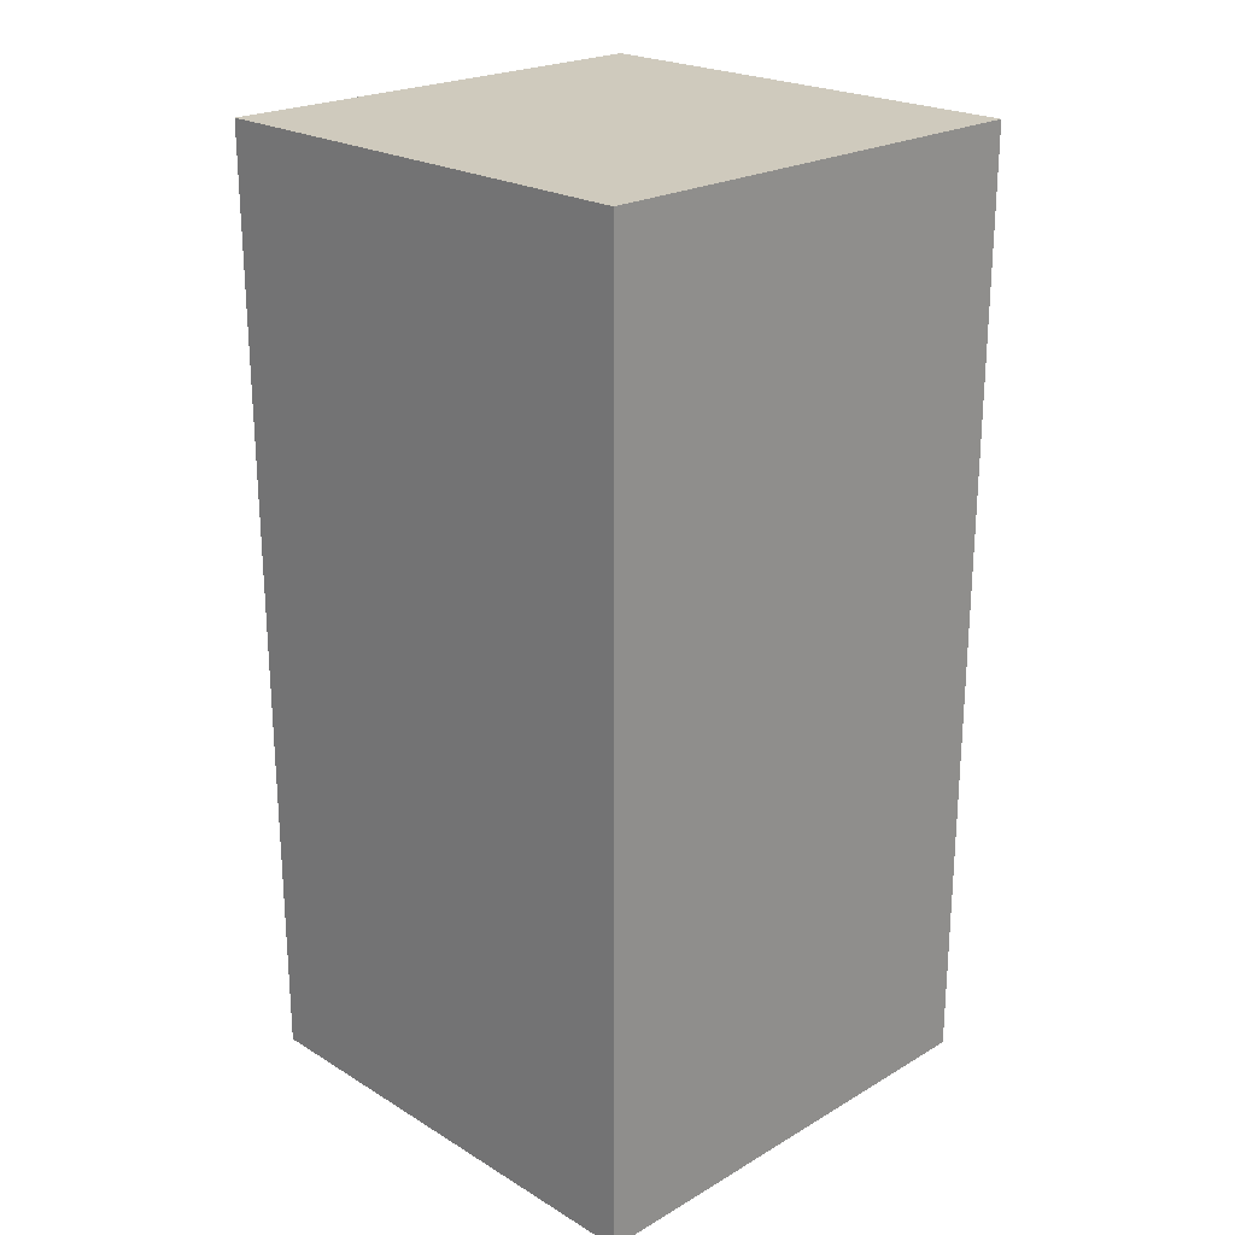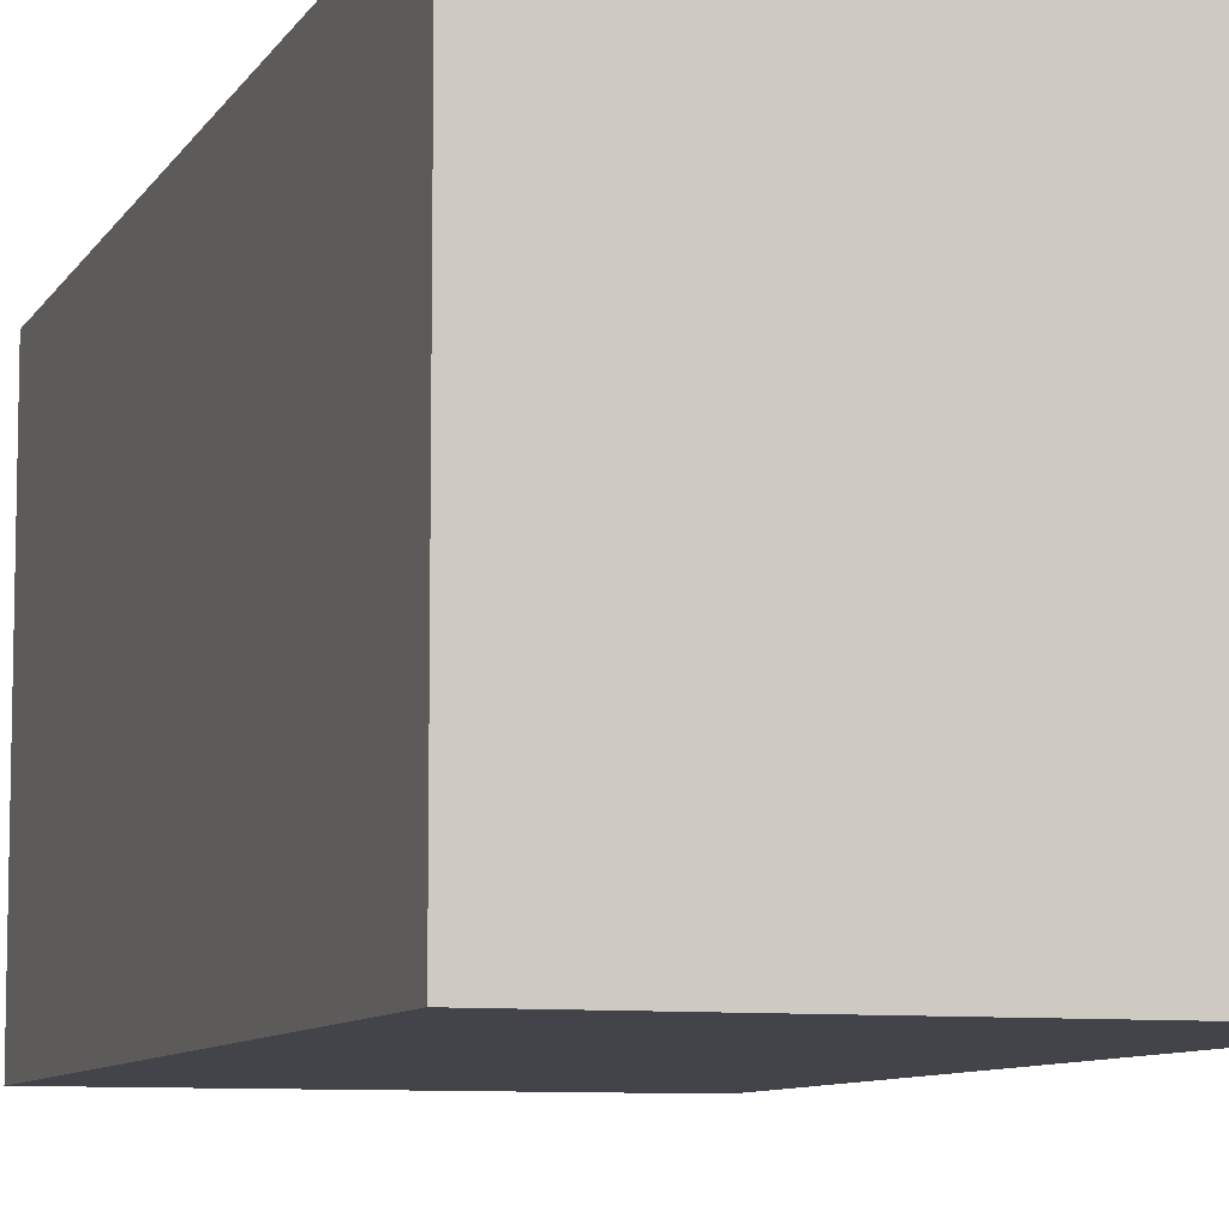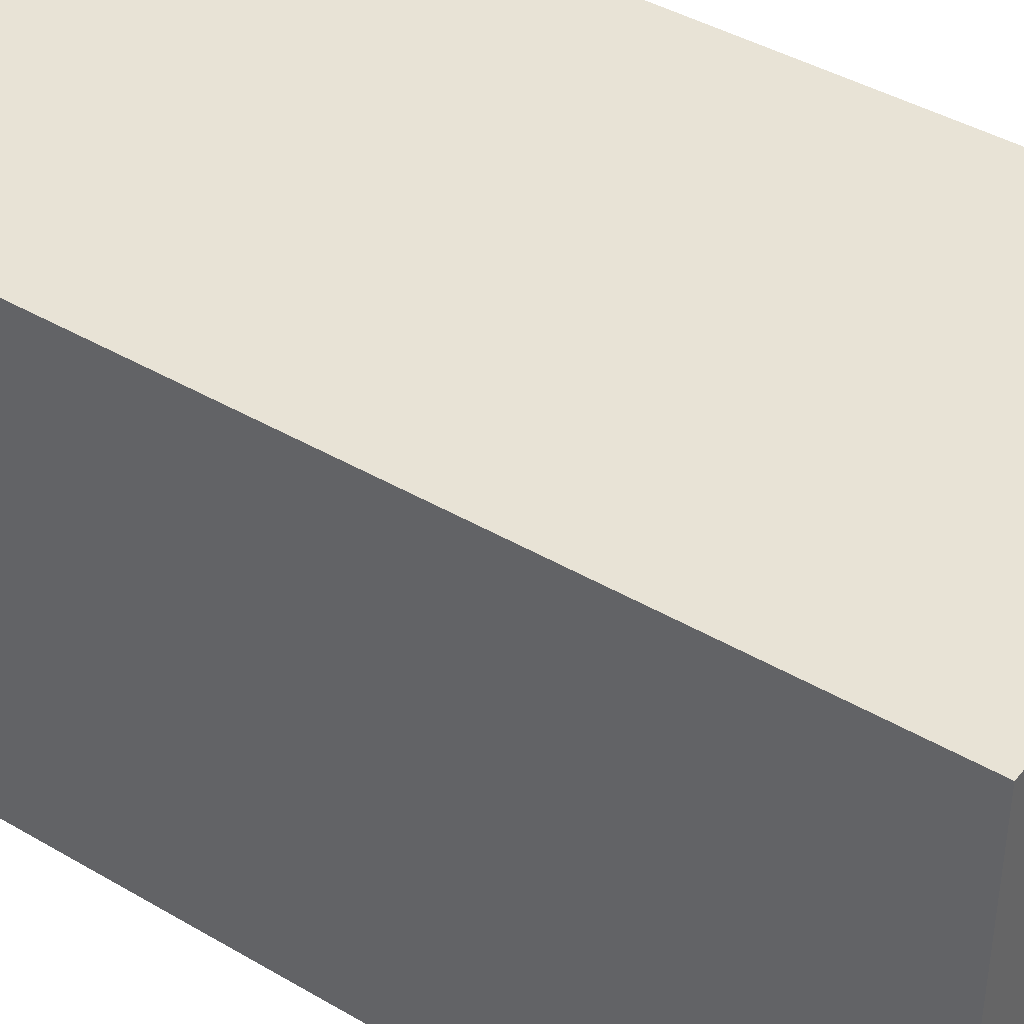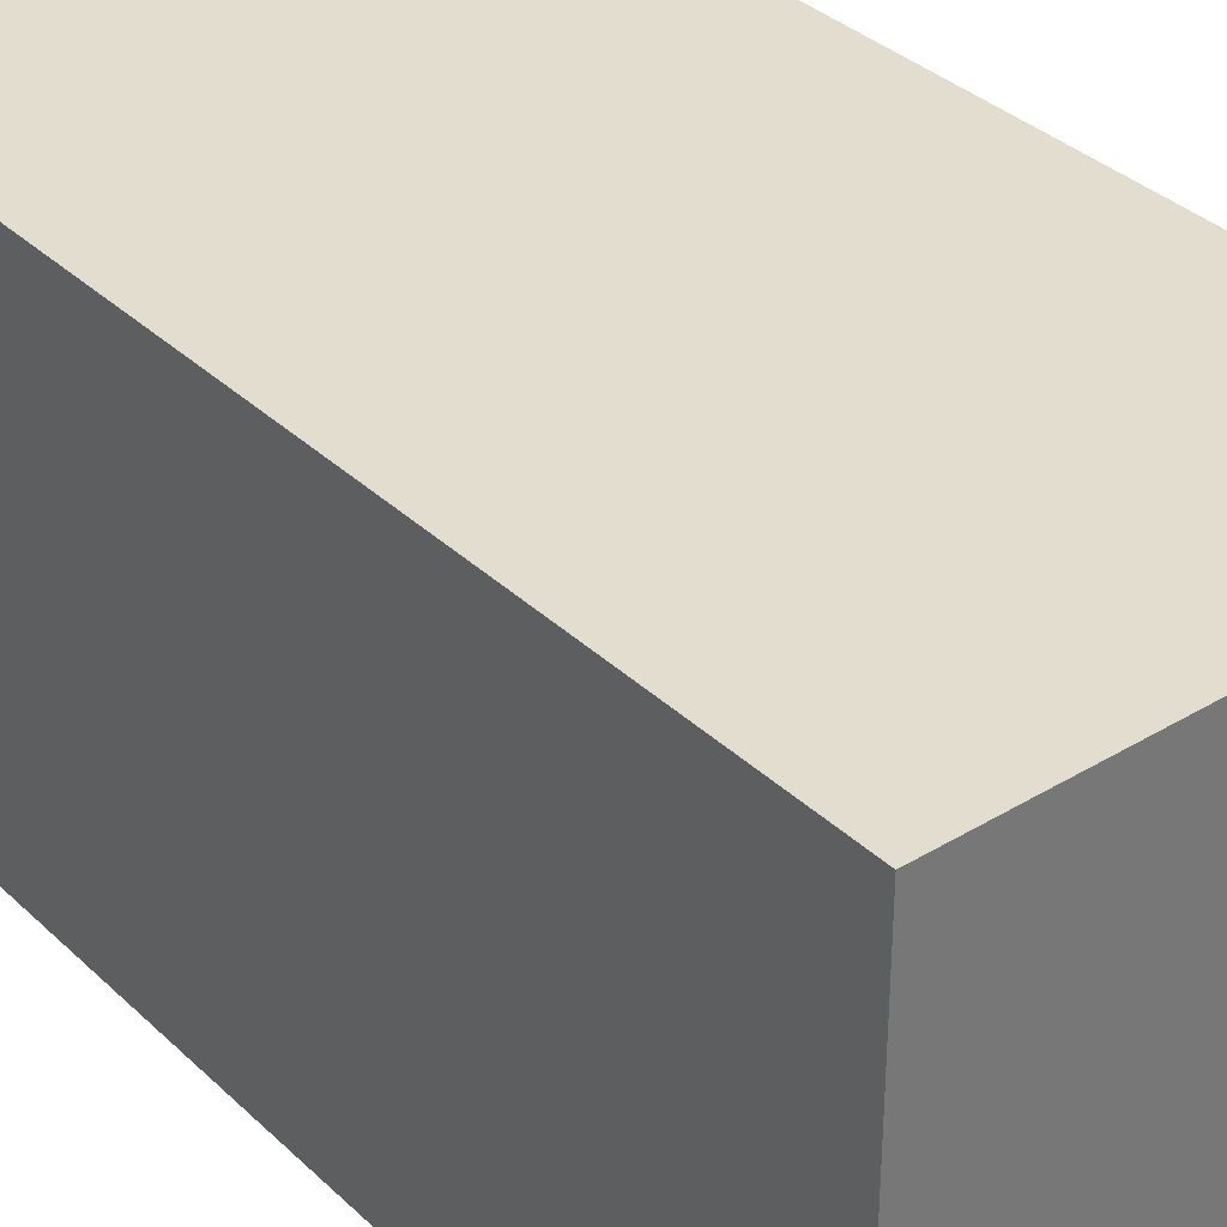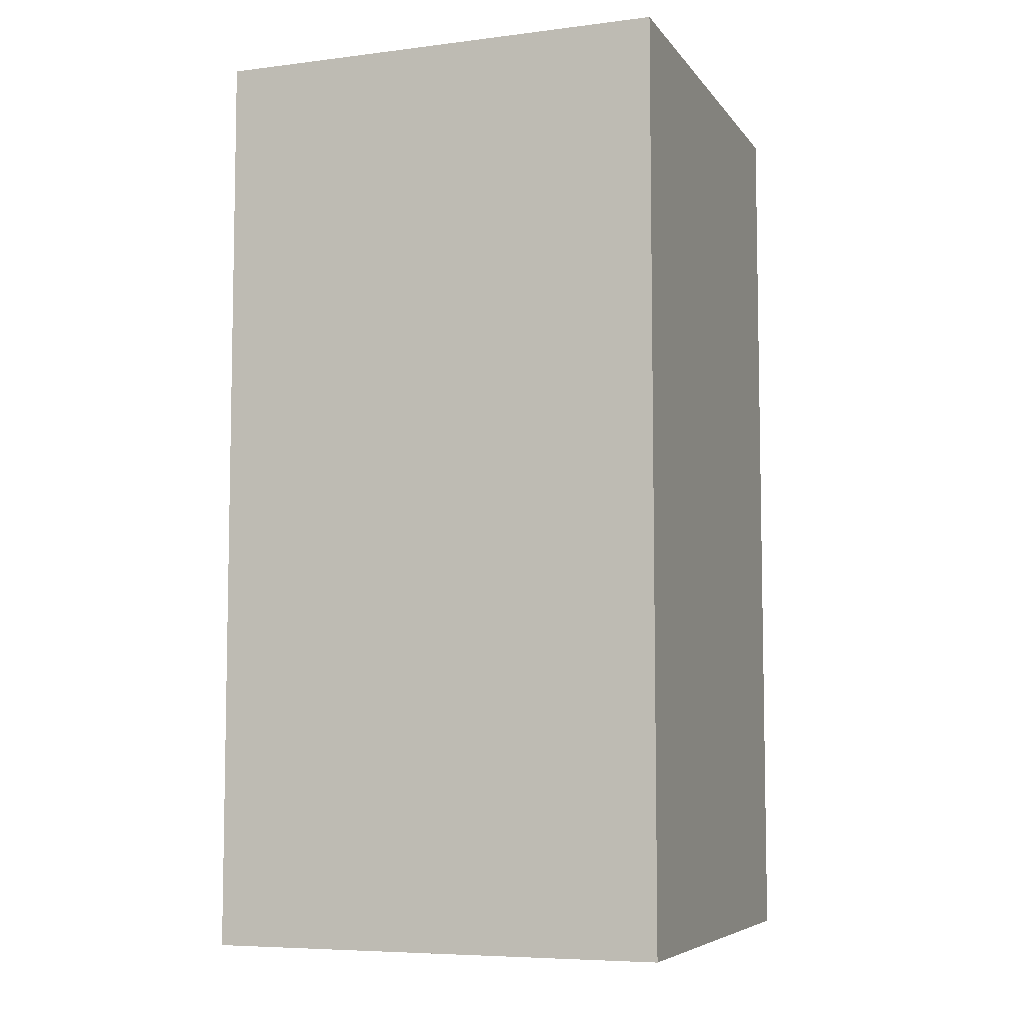
<metadata>
{"format":"obj","ext":"obj","renderer":"f3d","projection":"perspective","resolution":1024,"background":"white","views":[{"elev":23.0,"azim":45.5,"up":"+Z"},{"elev":-8.4,"azim":-18.4,"up":"+Y"},{"elev":41.6,"azim":125.4,"up":"+Y"},{"elev":35.0,"azim":-38.9,"up":"+Y"},{"elev":-6.7,"azim":-69.8,"up":"+Z"}]}
</metadata>
<code>
g 2
v 0.02811 0.02811 -0.1124
v 0.02811 -0.02811 -0.1124
v 0.02811 -0.02811 2.861e-07
v 0.02811 0.02811 2.861e-07
v -0.02811 0.02811 -0.1124
v 0.02811 0.02811 -0.1124
v 0.02811 0.02811 2.861e-07
v -0.02811 0.02811 2.861e-07
v -0.02811 -0.02811 3.052e-07
v 0.02811 -0.02811 2.861e-07
v 0.02811 -0.02811 -0.1124
v -0.02811 -0.02811 -0.1124
v -0.02811 0.02811 2.861e-07
v -0.02811 -0.02811 3.052e-07
v -0.02811 -0.02811 -0.1124
v -0.02811 0.02811 -0.1124
v -0.02811 -0.02811 -0.1124
v 0.02811 -0.02811 -0.1124
v 0.02811 0.02811 -0.1124
v -0.02811 0.02811 -0.1124
v -0.02811 0.02811 2.861e-07
v 0.02811 0.02811 2.861e-07
v 0.02811 -0.02811 2.861e-07
v -0.02811 -0.02811 3.052e-07
g 2_0
f 3 2 1
f 4 3 1
f 7 6 5
f 8 7 5
f 11 10 9
f 12 11 9
f 15 14 13
f 16 15 13
f 19 18 17
f 20 19 17
f 23 22 21
f 24 23 21

</code>
